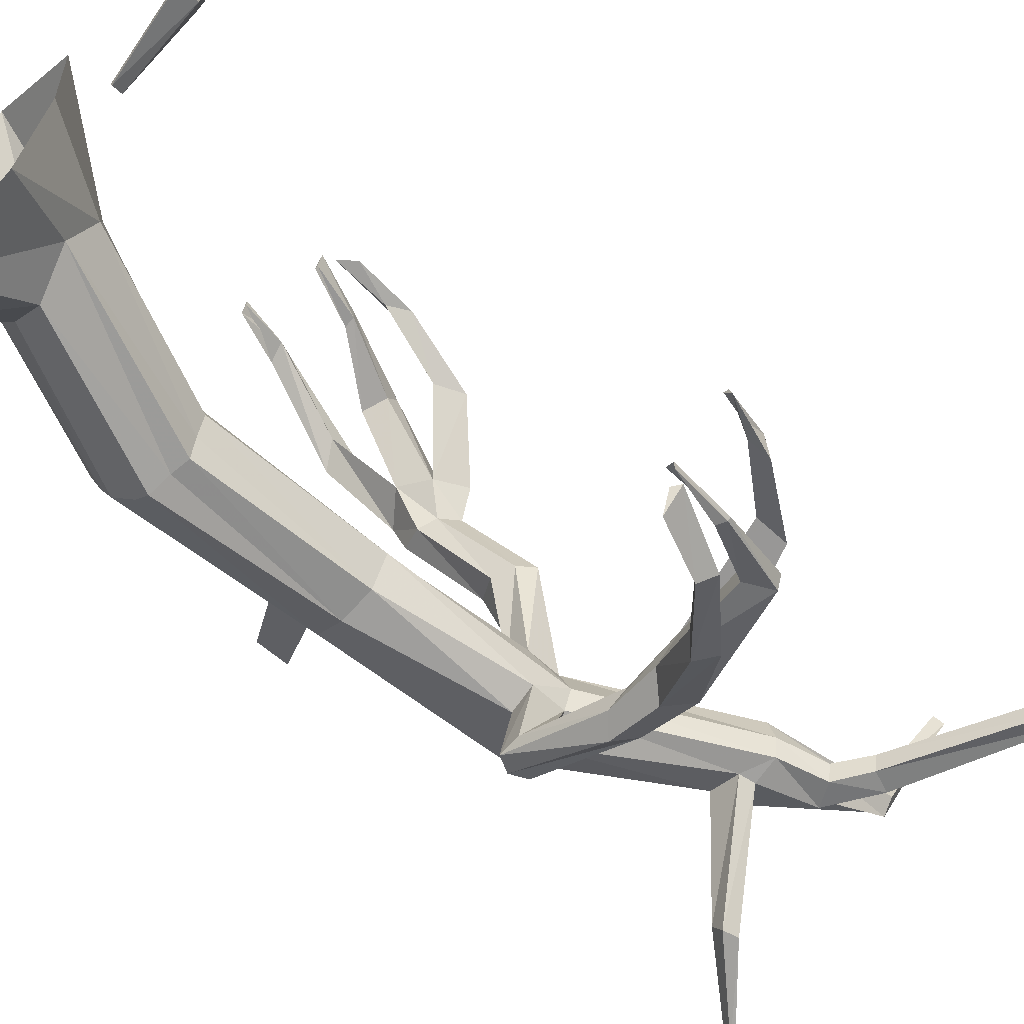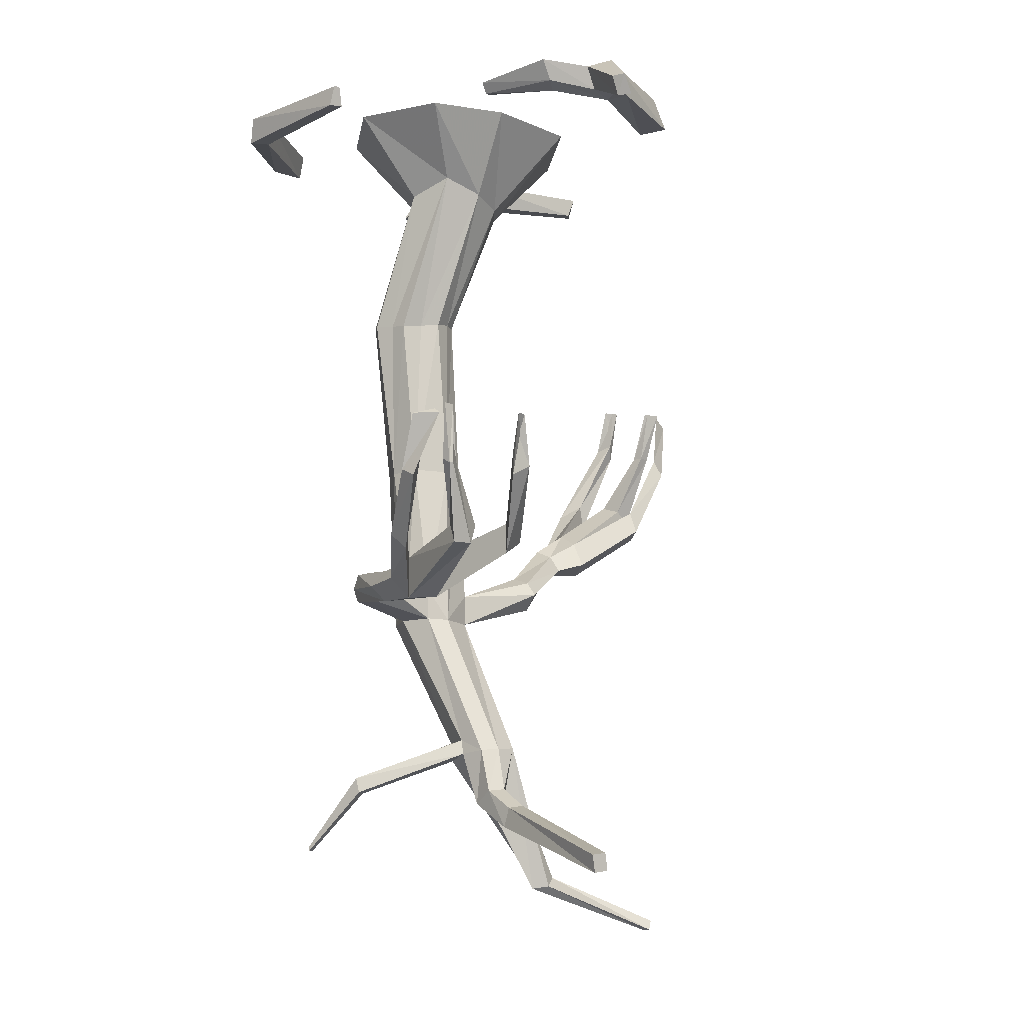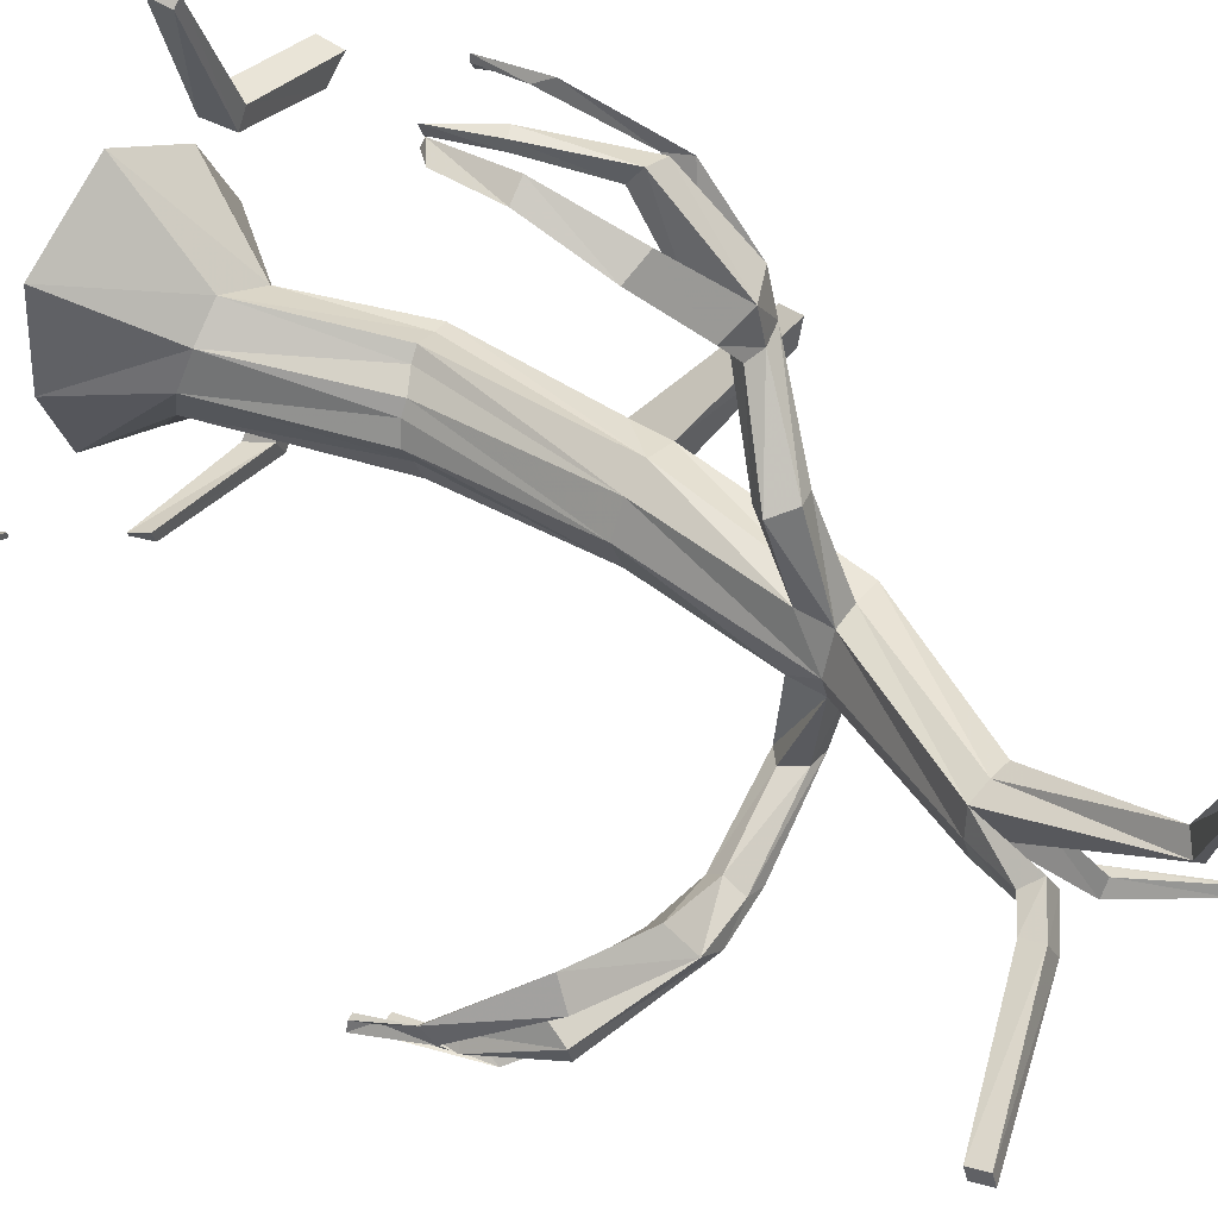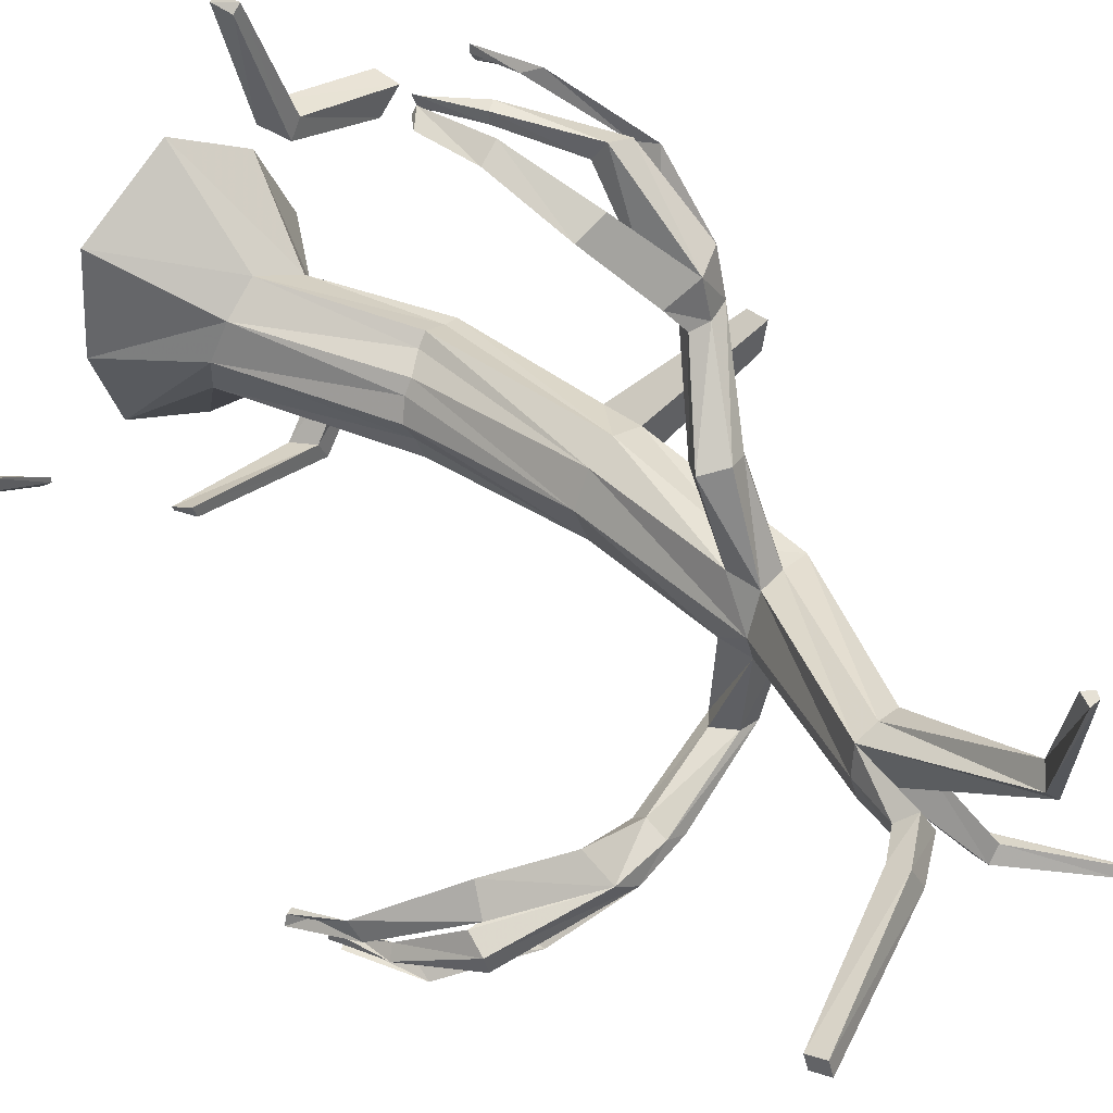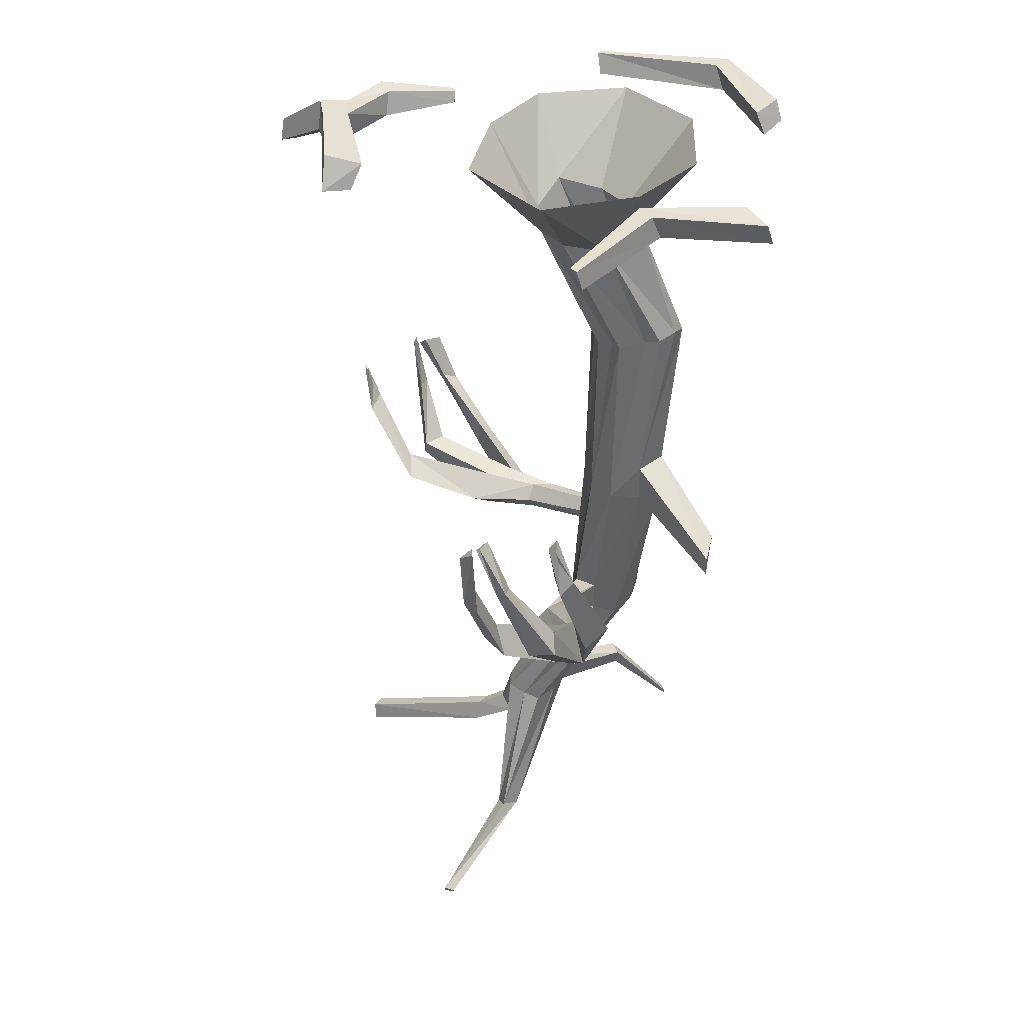
<metadata>
{"format":"obj","ext":"obj","renderer":"f3d","projection":"perspective","resolution":1024,"background":"white","views":[{"elev":-62.4,"azim":-133.4,"up":"+Z"},{"elev":-13.2,"azim":-131.2,"up":"+Y"},{"elev":45.6,"azim":-53.3,"up":"+Z"},{"elev":39.3,"azim":-46.1,"up":"+Z"},{"elev":38.5,"azim":15.4,"up":"+Y"}]}
</metadata>
<code>
v -0.6875 -0.007812 -0.05469
v -0.7578 0 -0.01562
v -0.6641 0 0.2344
v -0.5547 -0.03125 0.2031
v -0.7031 -0.09375 -0.03125
v -0.6094 -0.07812 -0.2031
v -0.6094 -0.007812 -0.2344
v -0.7188 -0.007812 -0.1406
v -0.7969 0 -0.1016
v -0.75 -0.07812 0.01562
v -0.6562 -0.09375 0.2969
v -0.5781 -0.1016 0.25
v -0.7891 -0.07812 -0.05469
v -0.7109 -0.07812 -0.1016
v -0.6406 -0.0625 -0.2422
v -0.4141 -0.0625 -0.3359
v -0.4141 -0.0625 -0.3203
v -0.4141 -0.03125 -0.3359
v -0.6484 0 -0.2812
v -0.9375 -0.2109 -0.2109
v -0.9375 -0.1484 -0.2344
v -0.9766 -0.1484 -0.2188
v -0.4219 -0.03125 -0.3594
v -0.9766 -0.2109 -0.1875
v 0.3828 -0.07812 0.2578
v 0.3438 0 0.2891
v 0.6484 0 0.2031
v 0.6875 -0.0625 0.1797
v 0.4141 -0.07812 0.3125
v 0.2656 -0.0625 0.6797
v 0.2422 -0.0625 0.6562
v 0.2266 0 0.6719
v 0.3906 0 0.3359
v 0.7266 -0.007812 0.2812
v 0.7422 -0.07812 0.2578
v 0.25 0 0.6875
v -0.1875 -1.773 -0.4531
v -0.3906 -1.773 -0.4062
v -0.3594 -1.844 -0.4922
v -0.1797 -1.828 -0.4922
v 0.1172 -1.773 -0.3984
v 0.0625 -1.727 -0.3828
v -0.1797 -1.727 -0.4922
v -0.3594 -1.711 -0.4922
v -0.6562 -1.648 -0.4531
v -0.6328 -1.695 -0.375
v -0.6562 -1.742 -0.4531
v -0.625 -1.664 -0.5547
v -0.6406 -1.727 -0.5859
v -0.2812 -1.844 -0.5469
v -0.1172 -1.828 -0.5156
v 0.1797 -1.773 -0.4062
v 0.2031 -1.812 -0.1875
v 0.1016 -1.812 -0.1562
v 0.1172 -1.68 -0.3984
v -0.1172 -1.727 -0.5156
v -0.2812 -1.711 -0.5469
v -0.5781 -1.664 -0.6172
v -0.6719 -1.484 -0.7266
v -0.6797 -1.484 -0.6797
v -0.7031 -1.5 -0.7109
v -0.625 -1.727 -0.6406
v -0.4531 -1.633 -0.6953
v -0.4531 -1.727 -0.6953
v -0.2266 -1.773 -0.5781
v -0.07031 -1.773 -0.5391
v 0.2031 -1.727 -0.4062
v 0.1719 -1.711 -0.1953
v 0.3047 -1.812 -0.1406
v 0.05469 -2.25 -0.08594
v -0.03906 -2.25 -0.1172
v -0.125 -2.289 -0.1016
v 0.07812 -1.812 -0.08594
v 0.1016 -1.711 -0.1562
v 0.1797 -1.68 -0.4062
v -0.4062 -1.68 -0.7188
v -0.5781 -1.516 -0.8125
v -0.6172 -1.484 -0.7734
v -0.625 -1.539 -0.8047
v -0.6953 -1.5 -0.7188
v -0.7188 -1.32 -0.7578
v -0.7188 -1.32 -0.7266
v -0.6953 -1.32 -0.7188
v -0.8047 -1.531 -0.5547
v -0.8047 -1.461 -0.5547
v -0.8203 -1.5 -0.5
v -0.8438 -1.352 -0.5469
v -0.8672 -1.352 -0.5859
v -0.8594 -1.352 -0.5547
v -0.7109 -1.352 -0.7734
v -0.6484 -1.352 -0.8281
v -0.6875 -1.336 -0.7734
v 0.1641 -1.266 -0.1719
v 0.2656 -1.266 -0.1875
v 0.3516 -1.266 -0.1406
v 0.3047 -1.812 -0.05469
v 0.03125 -2.305 -0.01562
v 0.04688 -2.312 -0.08594
v 0.1953 -2.43 -0.3594
v 0.2031 -2.383 -0.3594
v 0.1719 -2.383 -0.4062
v -0.04688 -2.297 -0.1172
v -0.09375 -2.469 -0.09375
v -0.1641 -2.43 -0.1016
v -0.1406 -2.281 -0.03906
v 0.1172 -1.812 0.02344
v 0.1172 -1.711 0.02344
v 0.1641 -1.266 0.03125
v 0.1172 -1.266 -0.0625
v 0.1172 -0.7188 -0.1094
v 0.1484 -0.7266 -0.1641
v 0.1719 -0.7344 -0.2266
v 0.2266 -0.7266 -0.2344
v 0.2891 -0.7188 -0.2578
v 0.3281 -0.7109 -0.2344
v 0.3828 -0.6797 -0.1875
v 0.3906 -1.148 -0.03906
v 0.3906 -1.266 -0.03906
v 0.2656 -1.812 0.03906
v -0.007812 -2.289 0.07031
v -0.09375 -2.703 0.25
v -0.05469 -2.727 0.2031
v 0.1641 -2.43 -0.3984
v 0.3672 -2.617 -0.4531
v 0.3828 -2.617 -0.4297
v 0.3828 -2.602 -0.4297
v 0.3672 -2.602 -0.4531
v -0.0625 -2.281 0.0625
v -0.125 -2.734 0.2031
v -0.2344 -2.875 0.5781
v -0.2266 -2.844 0.5938
v -0.1953 -2.859 0.5859
v -0.08594 -2.742 0.1641
v -0.125 -2.273 0.03906
v -0.1406 -2.461 -0.01562
v -0.2734 -2.547 -0.02344
v -0.2344 -2.555 -0.09375
v -0.2578 -2.492 -0.09375
v -0.1797 -2.422 -0.04688
v 0.1875 -1.812 0.03906
v 0.1641 -1.711 0.3047
v 0.1094 -1.727 0.3125
v 0.04688 -1.68 0.2969
v 0.07812 -1.633 0.2891
v 0.1875 -1.711 0.03906
v 0.2422 -1.266 0.07812
v 0.25 -0.6641 0.0625
v 0.2188 -0.6719 0.03125
v 0.1641 -0.7031 -0.007812
v 0.1406 -0.7031 -0.04688
v -0.0625 -0.2578 -0.07031
v -0.02344 -0.2109 -0.1875
v 0.1094 -0.2578 -0.2344
v 0.2109 -0.2578 -0.1562
v 0.4062 -0.6641 -0.1406
v 0.4297 -0.6406 -0.07031
v 0.3359 -1.148 0.05469
v 0.6172 -1.32 0.2578
v 0.6172 -1.281 0.1797
v 0.6094 -1.375 0.1719
v 0.3359 -1.266 0.05469
v -0.2031 -2.875 0.5781
v -0.2734 -2.484 -0.04688
v -0.7266 -2.664 -0.1016
v -0.7188 -2.719 -0.08594
v -0.7109 -2.727 -0.1328
v -0.7188 -2.672 -0.1484
v -0.1328 0 -0.3359
v 0.1328 0 -0.4531
v 0.3828 0 -0.2969
v 0.4531 0 -0.01562
v 0.2812 -0.2344 -0.02344
v 0.4141 -0.6328 -0.03125
v 0.375 -0.6406 0.02344
v 0.6172 -1.383 0.2578
v 0.3281 0 0.2266
v 0.2031 -0.3047 0.07031
v 0.3281 -0.6484 0.03125
v 0.07031 -0.2734 0.1172
v -0.02344 -0.2812 0.03906
v -0.2266 0 -0.1016
v 0.0625 0 0.3828
v -0.2109 0 0.2031
v 0.3203 -1.484 0.5156
v 0.3359 -1.453 0.5938
v 0.2969 -1.5 0.6719
v 0.2969 -1.531 0.5469
v 0.2109 -1.648 0.3125
v 0.25 -1.461 0.4922
v 0.25 -1.383 0.6172
v 0.3281 -1.227 0.7891
v 0.3906 -1.266 0.7422
v 0.3359 -1.305 0.8125
v 0.2344 -1.242 0.8281
v 0.25 -1.305 0.8672
v 0.2109 -1.539 0.6484
v 0.2344 -1.547 0.5312
v 0.1172 -1.516 0.6016
v 0.1719 -1.539 0.5312
v 0.1641 -1.43 0.6016
v 0.2031 -1.484 0.5156
v 0.1406 -1.609 0.2812
v 0.1641 -1.266 0.8359
v 0.1719 -1.305 0.8906
v 0.07031 -1.062 0.9062
v 0.07031 -1.062 0.875
v 0.1016 -1.062 0.8672
v 0.1016 -1.047 0.9141
v 0.03125 -1.305 0.7734
v 0.07031 -1.398 0.8125
v -0.007812 -1.383 0.7656
v -0.04688 -1.156 0.8672
v -0.01562 -1.094 0.8594
v 0.007812 -1.148 0.9062
v -0.007812 -0.9297 0.8984
v -0.05469 -0.9688 0.875
v -0.01562 -0.9219 0.875
v 0.01562 -0.8984 0.8984
v 0.007812 -0.8984 0.9062
v 0.02344 -0.8984 0.8672
v 0.03125 -0.8984 0.8594
v 0.2734 -1.023 0.9062
v 0.25 -0.9766 0.8828
v 0.3047 -0.9922 0.8672
v 0.25 -0.8438 0.8594
v 0.2344 -0.8438 0.9062
v 0.2344 -0.8438 0.8828
v 0.4453 -0.07812 -0.7266
v 0.4141 0 -0.7422
v 0.6172 0 -0.5
v 0.6406 -0.0625 -0.4844
v 0.4141 -0.07812 -0.6719
v 0 -0.0625 -0.6484
v 0.01562 -0.0625 -0.6875
v -0.007812 0 -0.6875
v 0.3828 0 -0.6875
v 0.5703 -0.007812 -0.4062
v 0.6016 -0.07812 -0.3984
v -0.01562 0 -0.6719
f 1 2 3
f 1 3 4
f 1 4 5
f 1 5 6
f 1 6 7
f 1 7 8
f 1 8 2
f 2 8 9
f 2 9 10
f 2 10 11
f 2 11 3
f 3 11 4
f 4 11 12
f 4 12 5
f 6 17 7
f 7 17 18
f 7 18 19
f 7 19 8
f 8 19 14
f 8 14 20
f 8 20 21
f 8 21 9
f 9 21 22
f 9 22 13
f 9 13 10
f 19 15 14
f 15 19 23
f 15 23 16
f 16 23 18
f 16 18 17
f 22 21 20
f 22 20 24
f 22 24 13
f 18 23 19
f 25 26 27
f 25 27 28
f 25 31 26
f 26 31 32
f 26 32 33
f 26 33 34
f 26 34 27
f 27 34 28
f 28 34 35
f 29 35 33
f 29 33 36
f 29 36 30
f 30 36 32
f 30 32 31
f 33 35 34
f 32 36 33
f 37 38 39
f 37 39 40
f 37 40 41
f 37 41 42
f 37 42 43
f 37 43 38
f 38 43 44
f 38 44 45
f 38 45 46
f 39 47 44
f 39 44 48
f 39 48 49
f 41 54 42
f 42 54 55
f 42 55 43
f 48 60 49
f 49 60 61
f 50 62 57
f 50 57 63
f 50 63 64
f 53 67 68
f 53 68 69
f 53 69 70
f 53 70 71
f 53 71 54
f 54 71 72
f 54 72 73
f 54 73 74
f 54 74 55
f 56 75 66
f 56 66 57
f 57 66 65
f 57 65 76
f 57 76 63
f 63 76 77
f 63 77 78
f 63 78 64
f 64 78 79
f 62 58 57
f 58 62 80
f 58 80 59
f 60 83 61
f 61 83 82
f 61 82 80
f 82 81 80
f 47 45 44
f 45 47 84
f 45 84 85
f 45 85 46
f 46 85 86
f 84 88 85
f 85 88 89
f 85 89 86
f 86 89 87
f 87 89 88
f 77 91 78
f 78 91 92
f 78 92 79
f 79 92 90
f 90 92 91
f 66 75 67
f 67 75 68
f 68 74 93
f 68 93 94
f 68 94 69
f 69 94 95
f 69 95 96
f 69 96 97
f 69 97 70
f 70 97 98
f 70 98 99
f 70 99 100
f 71 101 102
f 71 102 72
f 72 102 103
f 72 103 104
f 72 104 105
f 72 105 73
f 73 105 106
f 73 106 107
f 73 107 108
f 73 108 109
f 73 109 74
f 74 109 93
f 93 109 110
f 93 110 111
f 93 111 112
f 93 112 94
f 94 112 113
f 94 113 114
f 94 114 95
f 95 114 115
f 95 115 116
f 95 116 117
f 95 117 118
f 95 118 96
f 96 118 119
f 96 119 120
f 96 120 97
f 97 120 121
f 97 121 122
f 97 122 98
f 99 125 100
f 100 125 126
f 101 127 123
f 101 123 102
f 121 120 128
f 121 128 129
f 121 129 130
f 121 130 131
f 121 131 122
f 122 131 132
f 102 133 134
f 103 137 104
f 104 137 138
f 104 138 139
f 104 139 105
f 105 139 134
f 105 134 106
f 106 134 140
f 106 143 107
f 107 143 144
f 107 145 146
f 107 146 108
f 108 146 147
f 108 147 148
f 108 148 149
f 108 149 109
f 109 149 150
f 109 150 110
f 110 150 151
f 110 151 111
f 111 151 152
f 111 152 112
f 112 152 113
f 113 152 153
f 113 153 114
f 114 153 115
f 115 154 116
f 116 154 155
f 116 155 117
f 117 155 156
f 117 156 157
f 117 159 118
f 118 159 160
f 118 161 119
f 119 161 145
f 119 145 140
f 119 140 128
f 119 128 120
f 129 128 134
f 129 134 133
f 129 133 162
f 129 162 130
f 130 162 132
f 130 132 131
f 139 135 134
f 135 139 163
f 135 163 136
f 136 165 137
f 137 165 166
f 137 166 138
f 138 166 167
f 138 167 163
f 138 163 139
f 167 166 165
f 167 165 164
f 167 164 163
f 152 168 169
f 152 169 153
f 155 172 156
f 156 172 173
f 156 173 157
f 157 173 174
f 157 174 146
f 157 146 161
f 157 161 175
f 157 175 158
f 158 175 160
f 158 160 159
f 172 171 176
f 172 176 177
f 172 177 173
f 173 177 174
f 174 177 178
f 174 178 146
f 146 178 147
f 147 178 179
f 147 179 148
f 148 179 180
f 148 180 149
f 149 180 150
f 151 181 168
f 151 168 152
f 179 182 183
f 179 183 180
f 145 161 146
f 134 128 140
f 127 126 125
f 127 125 124
f 127 124 123
f 184 188 189
f 184 189 185
f 185 189 190
f 185 190 191
f 185 191 192
f 186 193 190
f 186 190 194
f 186 194 195
f 199 198 200
f 199 200 201
f 199 201 144
f 199 144 143
f 145 202 140
f 140 202 188
f 203 200 204
f 203 204 205
f 203 205 206
f 194 207 195
f 195 207 208
f 196 204 200
f 196 200 209
f 196 209 210
f 198 211 200
f 200 211 209
f 209 211 212
f 209 212 213
f 209 213 210
f 210 213 214
f 212 216 213
f 213 216 217
f 213 217 214
f 214 217 215
f 215 217 216
f 205 219 206
f 206 219 220
f 207 221 208
f 208 221 218
f 193 191 190
f 191 193 222
f 191 222 223
f 191 223 192
f 192 223 224
f 222 226 223
f 223 226 227
f 223 227 224
f 224 227 225
f 225 227 226
f 189 188 202
f 228 229 230
f 228 230 231
f 228 234 229
f 229 234 235
f 229 235 236
f 229 236 237
f 229 237 230
f 230 237 231
f 231 237 238
f 232 238 236
f 232 236 239
f 232 239 233
f 233 239 235
f 233 235 234
f 236 238 237
f 235 239 236
f 5 12 10
f 5 10 13
f 5 13 14
f 5 14 15
f 5 15 6
f 6 15 16
f 6 16 17
f 10 12 11
f 13 24 14
f 14 24 20
f 25 28 29
f 25 29 30
f 25 30 31
f 28 35 29
f 38 46 39
f 39 46 47
f 39 49 50
f 39 50 40
f 40 50 51
f 40 51 52
f 40 52 41
f 41 52 53
f 41 53 54
f 49 61 62
f 49 62 50
f 50 64 65
f 50 65 51
f 51 65 66
f 51 66 67
f 51 67 52
f 52 67 53
f 64 79 76
f 64 76 65
f 59 80 81
f 59 81 82
f 61 80 62
f 46 86 47
f 47 86 84
f 84 86 87
f 84 87 88
f 79 77 76
f 77 79 90
f 77 90 91
f 98 122 102
f 98 102 123
f 98 123 99
f 99 123 124
f 99 124 125
f 122 132 133
f 122 133 102
f 102 134 135
f 102 135 103
f 103 135 136
f 103 136 137
f 106 140 141
f 106 141 142
f 106 142 143
f 118 160 161
f 136 163 164
f 136 164 165
f 132 162 133
f 154 170 171
f 154 171 172
f 154 172 155
f 150 180 151
f 151 180 181
f 180 183 181
f 160 175 161
f 184 185 186
f 184 186 187
f 184 187 141
f 184 141 188
f 185 192 186
f 186 192 193
f 186 195 196
f 186 196 187
f 187 196 197
f 187 197 142
f 187 142 141
f 197 196 198
f 197 198 199
f 197 199 143
f 197 143 142
f 140 188 141
f 195 208 204
f 195 204 196
f 196 210 198
f 198 210 211
f 210 214 211
f 211 214 212
f 212 214 215
f 212 215 216
f 208 205 204
f 205 208 218
f 205 218 219
f 192 224 193
f 193 224 222
f 222 224 225
f 222 225 226
f 228 231 232
f 228 232 233
f 228 233 234
f 231 238 232
f 43 55 56
f 43 56 44
f 44 56 57
f 44 57 58
f 44 58 48
f 48 58 59
f 48 59 60
f 55 74 75
f 55 75 56
f 59 82 60
f 60 82 83
f 68 75 74
f 70 100 71
f 71 100 101
f 100 126 101
f 101 126 127
f 107 144 145
f 115 153 154
f 117 157 158
f 117 158 159
f 153 169 170
f 153 170 154
f 177 176 182
f 177 182 179
f 177 179 178
f 201 200 190
f 201 190 189
f 201 189 202
f 201 202 144
f 144 202 145
f 203 194 190
f 203 190 200
f 203 206 194
f 194 206 207
f 206 220 207
f 207 220 221

</code>
